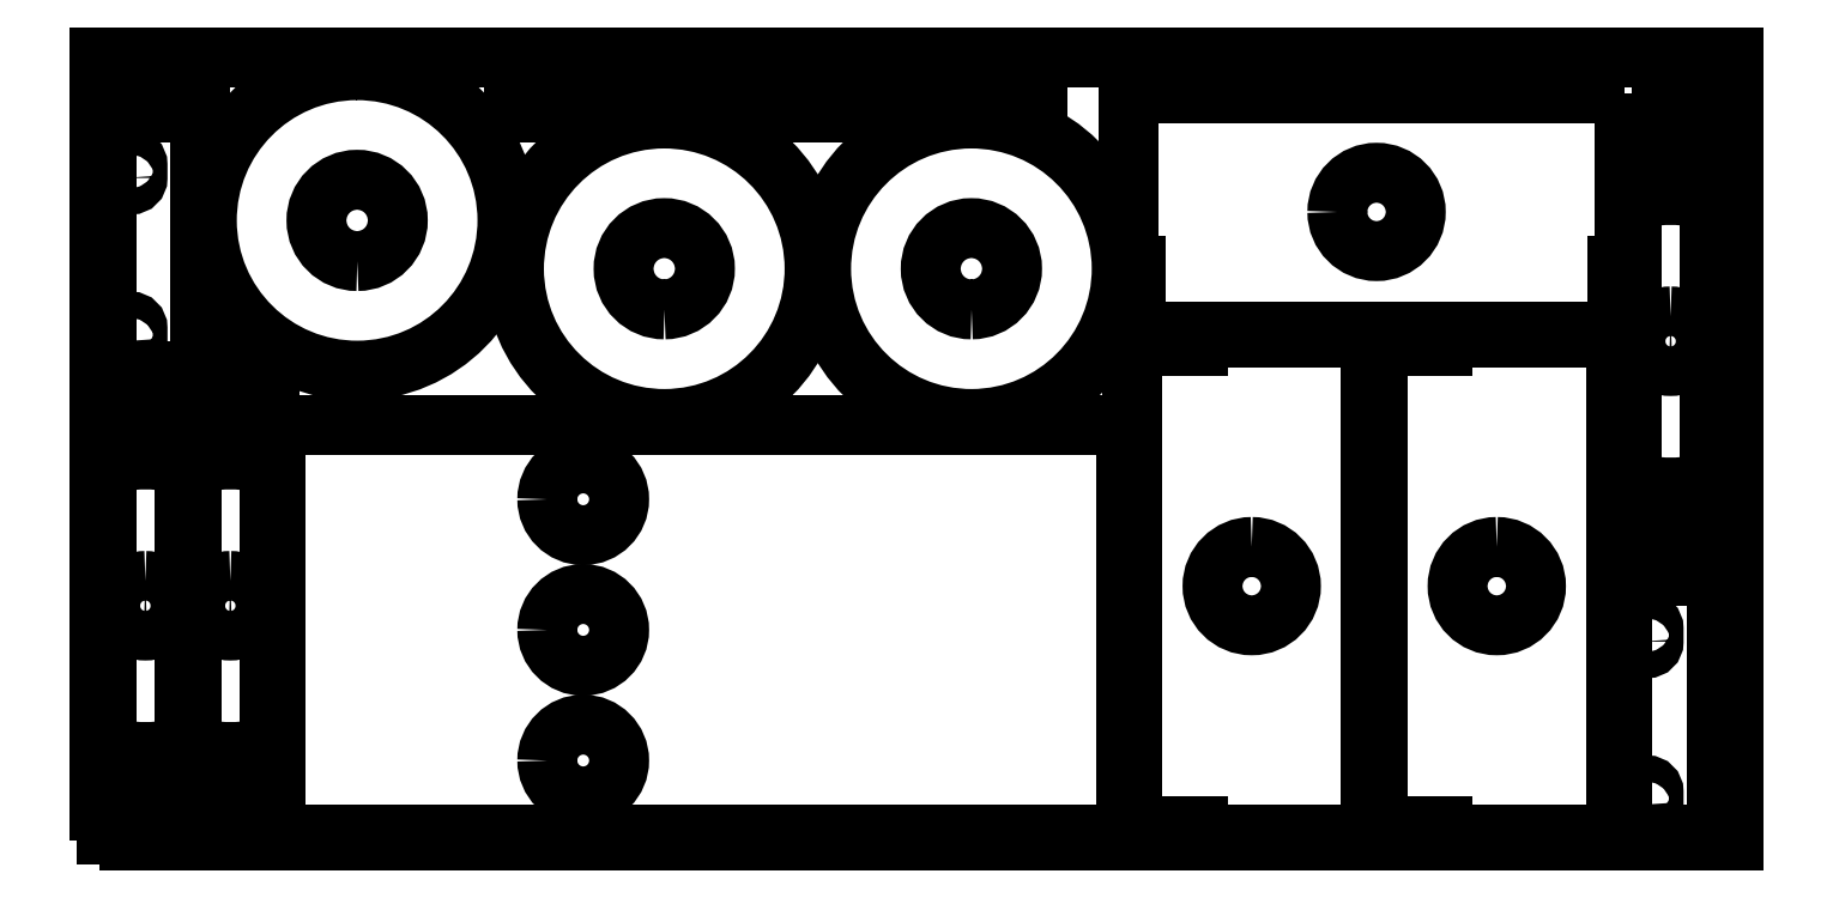
<metadata>
{"format":"dxf","ext":"dxf","renderer":"ezdxf+matplotlib","layout":"modelspace","background":"white","min_lineweight":24,"dpi":150}
</metadata>
<code>
0
SECTION
2
ENTITIES
0
POLYLINE
8
0
10
0
20
0
39
0
70
1
66
1
0
VERTEX
8
0
10
0
20
0
42
-0
0
VERTEX
8
0
10
2500
20
0
42
-0
0
VERTEX
8
0
10
2500
20
1200
42
-0
0
VERTEX
8
0
10
0
20
1200
42
-0
0
SEQEND
0
POLYLINE
8
0
10
0
20
0
39
0
70
1
66
1
0
VERTEX
8
0
10
140
20
710
42
0
0
VERTEX
8
0
10
140
20
10
42
-0
0
VERTEX
8
0
10
260
20
10
42
-0
0
VERTEX
8
0
10
260
20
710
42
-0
0
SEQEND
0
POLYLINE
8
0
10
0
20
0
39
0
70
1
66
1
0
VERTEX
8
0
10
200
20
398
42
-1
0
VERTEX
8
0
10
200
20
322
42
-1
0
SEQEND
0
POLYLINE
8
0
10
0
20
0
39
0
70
1
66
1
0
VERTEX
8
0
10
238
20
668.7
42
0
0
VERTEX
8
0
10
238
20
580.8
42
0.08544
0
VERTEX
8
0
10
162
20
580.8
42
-0
0
VERTEX
8
0
10
162
20
668.7
42
-0.06132
0
SEQEND
0
POLYLINE
8
0
10
0
20
0
39
0
70
1
66
1
0
VERTEX
8
0
10
238
20
51.33
42
-0.06132
0
VERTEX
8
0
10
162
20
51.33
42
0
0
VERTEX
8
0
10
162
20
139.2
42
0.08544
0
VERTEX
8
0
10
238
20
139.2
42
-0
0
SEQEND
0
POLYLINE
8
0
10
0
20
0
39
0
70
1
66
1
0
VERTEX
8
0
10
10
20
710
42
0
0
VERTEX
8
0
10
10
20
10
42
-0
0
VERTEX
8
0
10
130
20
10
42
-0
0
VERTEX
8
0
10
130
20
710
42
-0
0
SEQEND
0
POLYLINE
8
0
10
0
20
0
39
0
70
1
66
1
0
VERTEX
8
0
10
70
20
398
42
-1
0
VERTEX
8
0
10
70
20
322
42
-1
0
SEQEND
0
POLYLINE
8
0
10
0
20
0
39
0
70
1
66
1
0
VERTEX
8
0
10
108
20
668.7
42
0
0
VERTEX
8
0
10
108
20
580.8
42
0.08544
0
VERTEX
8
0
10
32
20
580.8
42
-0
0
VERTEX
8
0
10
32
20
668.7
42
-0.06132
0
SEQEND
0
POLYLINE
8
0
10
0
20
0
39
0
70
1
66
1
0
VERTEX
8
0
10
108
20
51.33
42
-0.06132
0
VERTEX
8
0
10
32
20
51.33
42
0
0
VERTEX
8
0
10
32
20
139.2
42
0.08544
0
VERTEX
8
0
10
108
20
139.2
42
-0
0
SEQEND
0
POLYLINE
8
0
10
0
20
0
39
0
70
1
66
1
0
VERTEX
8
0
10
2344
20
1115
42
0
0
VERTEX
8
0
10
2344
20
415
42
-0
0
VERTEX
8
0
10
2464
20
415
42
-0
0
VERTEX
8
0
10
2464
20
1115
42
-0
0
SEQEND
0
POLYLINE
8
0
10
0
20
0
39
0
70
1
66
1
0
VERTEX
8
0
10
2404
20
803
42
-1
0
VERTEX
8
0
10
2404
20
727
42
-1
0
SEQEND
0
POLYLINE
8
0
10
0
20
0
39
0
70
1
66
1
0
VERTEX
8
0
10
2442
20
1074
42
0
0
VERTEX
8
0
10
2442
20
985.8
42
0.08544
0
VERTEX
8
0
10
2366
20
985.8
42
-0
0
VERTEX
8
0
10
2366
20
1074
42
-0.06132
0
SEQEND
0
POLYLINE
8
0
10
0
20
0
39
0
70
1
66
1
0
VERTEX
8
0
10
2442
20
456.3
42
-0.06132
0
VERTEX
8
0
10
2366
20
456.3
42
0
0
VERTEX
8
0
10
2366
20
544.2
42
0.08544
0
VERTEX
8
0
10
2442
20
544.2
42
-0
0
SEQEND
0
POLYLINE
8
0
10
0
20
0
39
0
70
1
66
1
0
VERTEX
8
0
10
1333
20
1106
42
1
0
VERTEX
8
0
10
1335
20
646
42
1
0
SEQEND
0
POLYLINE
8
0
10
0
20
0
39
0
70
1
66
1
0
VERTEX
8
0
10
1334
20
813.8
42
-1
0
VERTEX
8
0
10
1334
20
938.2
42
-1
0
SEQEND
0
POLYLINE
8
0
10
0
20
0
39
0
70
1
66
1
0
VERTEX
8
0
10
1435
20
1156
42
0
0
VERTEX
8
0
10
634
20
1156
42
0
0
VERTEX
8
0
10
634
20
1116
42
0
0
VERTEX
8
0
10
1435
20
1116
42
0
0
SEQEND
0
POLYLINE
8
0
10
0
20
0
39
0
70
1
66
1
0
VERTEX
8
0
10
1329
20
1136
42
-1
0
VERTEX
8
0
10
1341
20
1136
42
-1
0
SEQEND
0
POLYLINE
8
0
10
0
20
0
39
0
70
1
66
1
0
VERTEX
8
0
10
728
20
1136
42
-1
0
VERTEX
8
0
10
740
20
1136
42
-1
0
SEQEND
0
POLYLINE
8
0
10
0
20
0
39
0
70
1
66
1
0
VERTEX
8
0
10
2334
20
1145
42
0
0
VERTEX
8
0
10
1574
20
1145
42
0
0
VERTEX
8
0
10
1574
20
880
42
0
0
VERTEX
8
0
10
1586
20
880
42
0
0
VERTEX
8
0
10
1586
20
780
42
0
0
VERTEX
8
0
10
2322
20
780
42
0
0
VERTEX
8
0
10
2322
20
880
42
0
0
VERTEX
8
0
10
2334
20
880
42
0
0
SEQEND
0
POLYLINE
8
0
10
0
20
0
39
0
70
1
66
1
0
VERTEX
8
0
10
1894
20
963
42
-1
0
VERTEX
8
0
10
2014
20
963
42
-1
0
SEQEND
0
POLYLINE
8
0
10
0
20
0
39
0
70
1
66
1
0
VERTEX
8
0
10
2320
20
10
42
0
0
VERTEX
8
0
10
2320
20
770
42
0
0
VERTEX
8
0
10
2055
20
770
42
0
0
VERTEX
8
0
10
2055
20
758
42
0
0
VERTEX
8
0
10
1955
20
758
42
0
0
VERTEX
8
0
10
1955
20
22
42
0
0
VERTEX
8
0
10
2055
20
22
42
0
0
VERTEX
8
0
10
2055
20
10
42
0
0
SEQEND
0
POLYLINE
8
0
10
0
20
0
39
0
70
1
66
1
0
VERTEX
8
0
10
2138
20
450
42
-1
0
VERTEX
8
0
10
2138
20
330
42
-1
0
SEQEND
0
POLYLINE
8
0
10
0
20
0
39
0
70
1
66
1
0
VERTEX
8
0
10
10
20
720
42
0
0
VERTEX
8
0
10
154
20
720
42
0
0
VERTEX
8
0
10
154
20
1115
42
-0
0
VERTEX
8
0
10
10
20
1115
42
-0
0
SEQEND
0
POLYLINE
8
0
10
0
20
0
39
0
70
1
66
1
0
VERTEX
8
0
10
38
20
1015
42
0
0
VERTEX
8
0
10
38
20
1035
42
-1
0
VERTEX
8
0
10
58
20
1035
42
0
0
VERTEX
8
0
10
58
20
1015
42
-1
0
SEQEND
0
POLYLINE
8
0
10
0
20
0
39
0
70
1
66
1
0
VERTEX
8
0
10
38
20
765
42
0
0
VERTEX
8
0
10
38
20
785
42
-1
0
VERTEX
8
0
10
58
20
785
42
0
0
VERTEX
8
0
10
58
20
765
42
-1
0
SEQEND
0
POLYLINE
8
0
10
0
20
0
39
0
70
1
66
1
0
VERTEX
8
0
10
863
20
1106
42
1
0
VERTEX
8
0
10
865
20
646
42
1
0
SEQEND
0
POLYLINE
8
0
10
0
20
0
39
0
70
1
66
1
0
VERTEX
8
0
10
864.3
20
813.8
42
-1
0
VERTEX
8
0
10
863.8
20
938.2
42
-1
0
SEQEND
0
POLYLINE
8
0
10
0
20
0
39
0
70
1
66
1
0
VERTEX
8
0
10
2330
20
10
42
0
0
VERTEX
8
0
10
2474
20
10
42
0
0
VERTEX
8
0
10
2474
20
405
42
-0
0
VERTEX
8
0
10
2330
20
405
42
-0
0
SEQEND
0
POLYLINE
8
0
10
0
20
0
39
0
70
1
66
1
0
VERTEX
8
0
10
2358
20
305
42
0
0
VERTEX
8
0
10
2358
20
325
42
-1
0
VERTEX
8
0
10
2378
20
325
42
0
0
VERTEX
8
0
10
2378
20
305
42
-1
0
SEQEND
0
POLYLINE
8
0
10
0
20
0
39
0
70
1
66
1
0
VERTEX
8
0
10
2358
20
55
42
0
0
VERTEX
8
0
10
2358
20
75
42
-1
0
VERTEX
8
0
10
2378
20
75
42
0
0
VERTEX
8
0
10
2378
20
55
42
-1
0
SEQEND
0
POLYLINE
8
0
10
0
20
0
39
0
70
1
66
1
0
VERTEX
8
0
10
1570
20
636
42
0
0
VERTEX
8
0
10
270
20
636
42
0
0
VERTEX
8
0
10
270
20
10
42
0
0
VERTEX
8
0
10
1570
20
10
42
0
0
SEQEND
0
POLYLINE
8
0
10
0
20
0
39
0
70
1
66
1
0
VERTEX
8
0
10
685
20
123
42
-1
0
VERTEX
8
0
10
795
20
123
42
-1
0
SEQEND
0
POLYLINE
8
0
10
0
20
0
39
0
70
1
66
1
0
VERTEX
8
0
10
685
20
523
42
-1
0
VERTEX
8
0
10
795
20
523
42
-1
0
SEQEND
0
POLYLINE
8
0
10
0
20
0
39
0
70
1
66
1
0
VERTEX
8
0
10
685
20
323
42
-1
0
VERTEX
8
0
10
795
20
323
42
-1
0
SEQEND
0
POLYLINE
8
0
10
0
20
0
39
0
70
1
66
1
0
VERTEX
8
0
10
1945
20
10
42
0
0
VERTEX
8
0
10
1945
20
770
42
0
0
VERTEX
8
0
10
1680
20
770
42
0
0
VERTEX
8
0
10
1680
20
758
42
0
0
VERTEX
8
0
10
1580
20
758
42
0
0
VERTEX
8
0
10
1580
20
22
42
0
0
VERTEX
8
0
10
1680
20
22
42
0
0
VERTEX
8
0
10
1680
20
10
42
0
0
SEQEND
0
POLYLINE
8
0
10
0
20
0
39
0
70
1
66
1
0
VERTEX
8
0
10
1763
20
450
42
-1
0
VERTEX
8
0
10
1763
20
330
42
-1
0
SEQEND
0
POLYLINE
8
0
10
0
20
0
39
0
70
1
66
1
0
VERTEX
8
0
10
393
20
1180
42
1
0
VERTEX
8
0
10
395
20
720
42
1
0
SEQEND
0
POLYLINE
8
0
10
0
20
0
39
0
70
1
66
1
0
VERTEX
8
0
10
394.3
20
887.8
42
-1
0
VERTEX
8
0
10
393.8
20
1012
42
-1
0
SEQEND
0
ENDSEC
0
EOF

</code>
